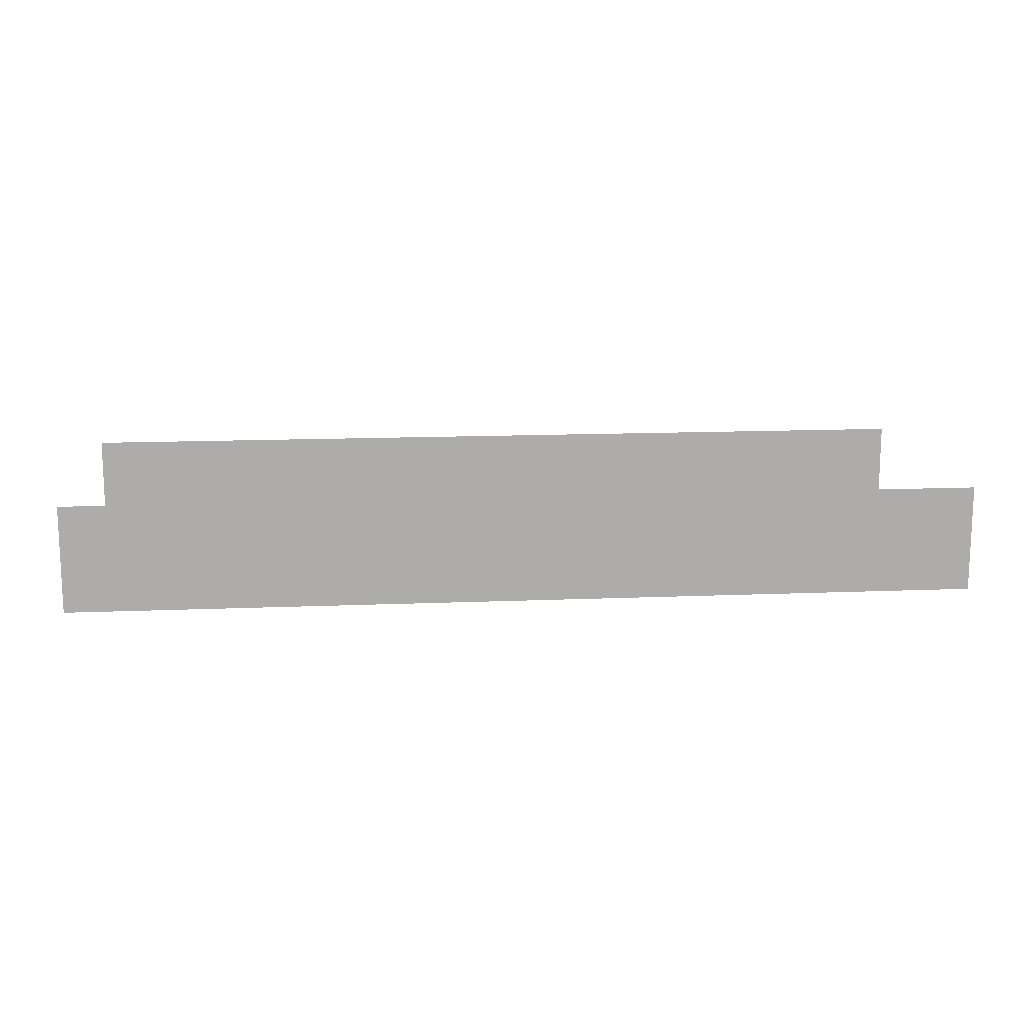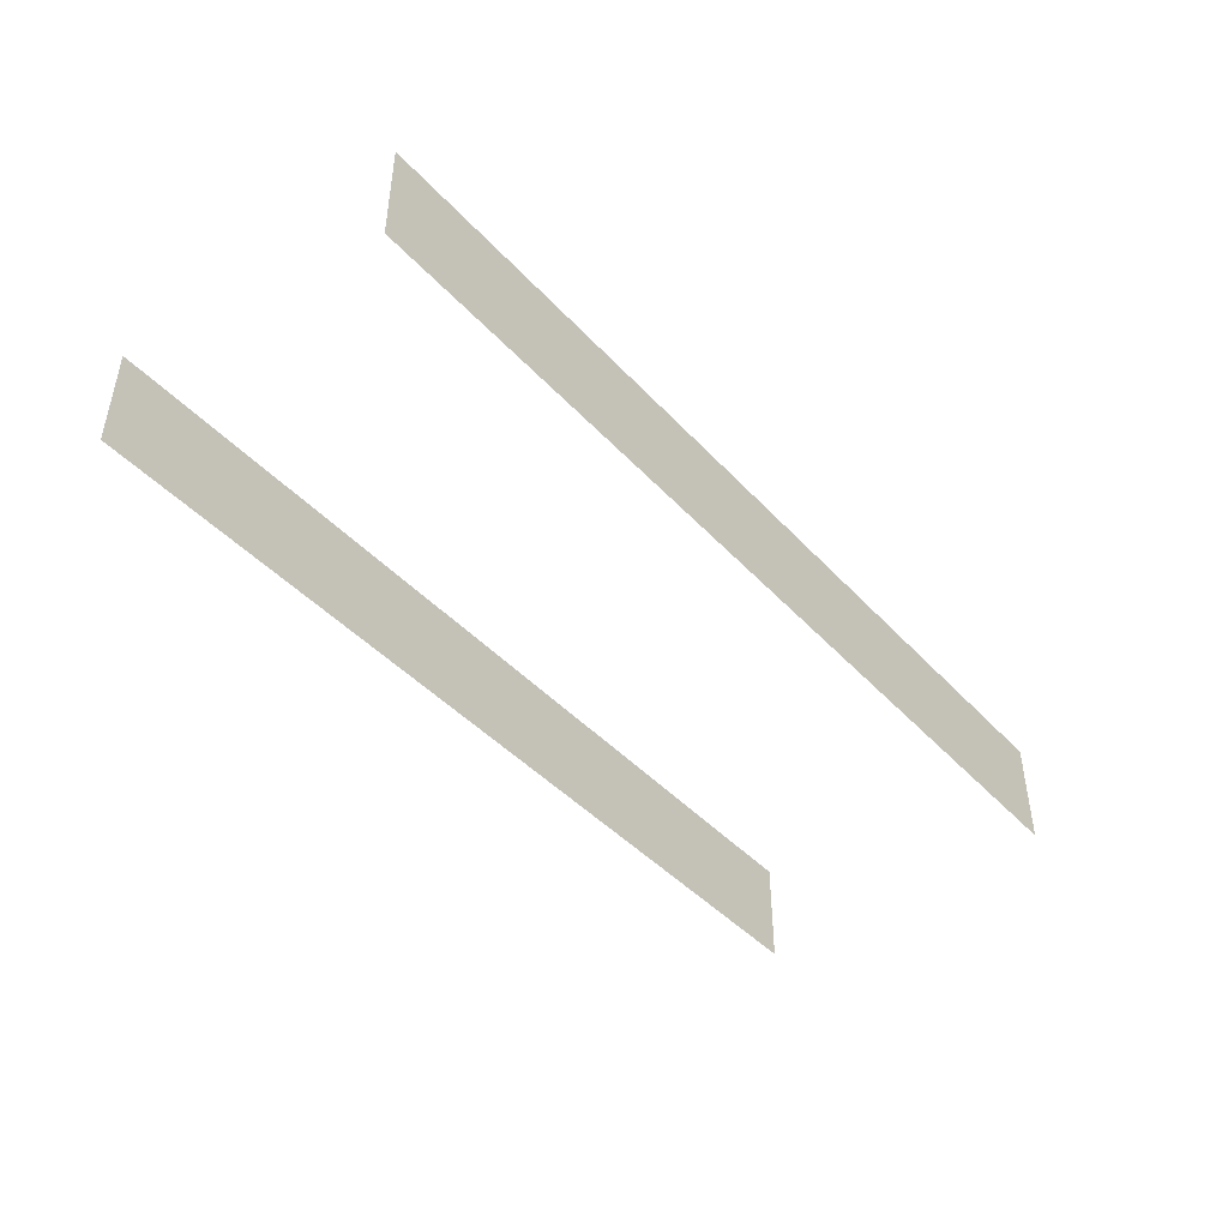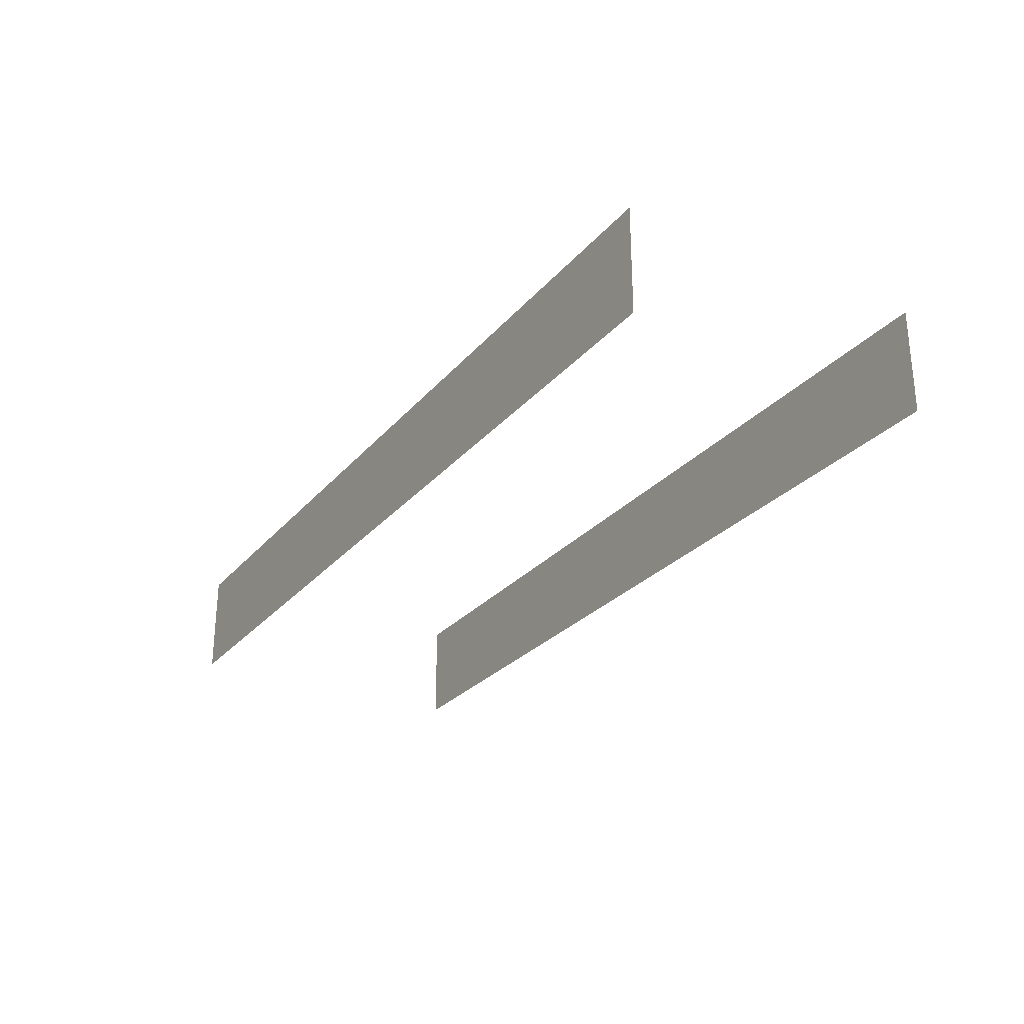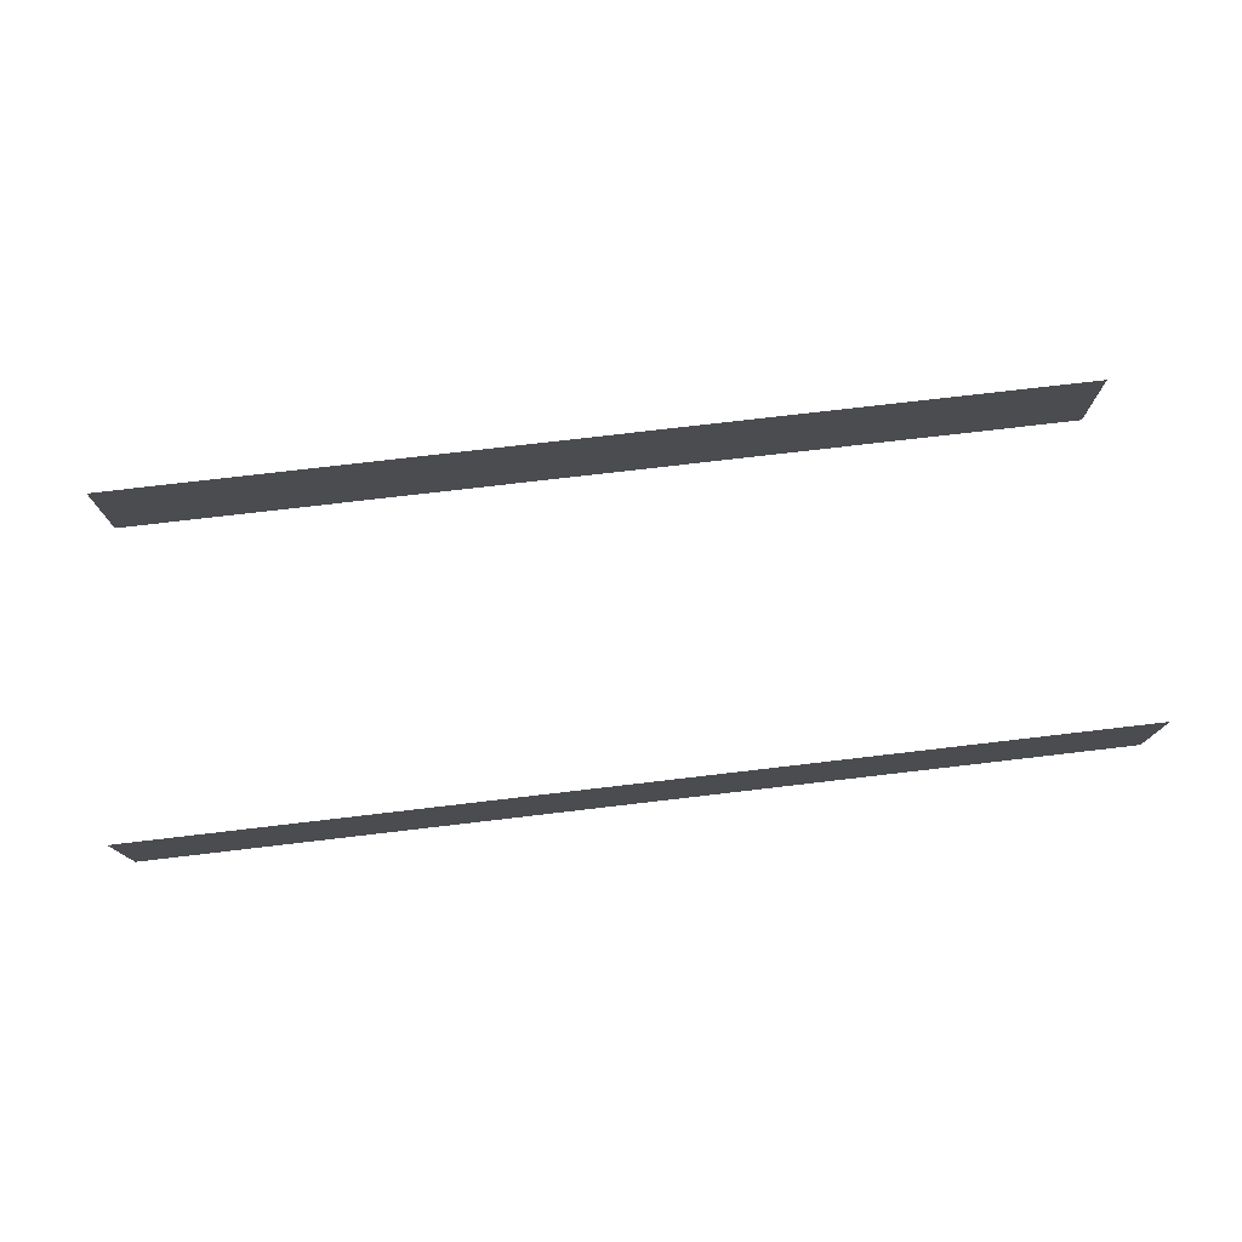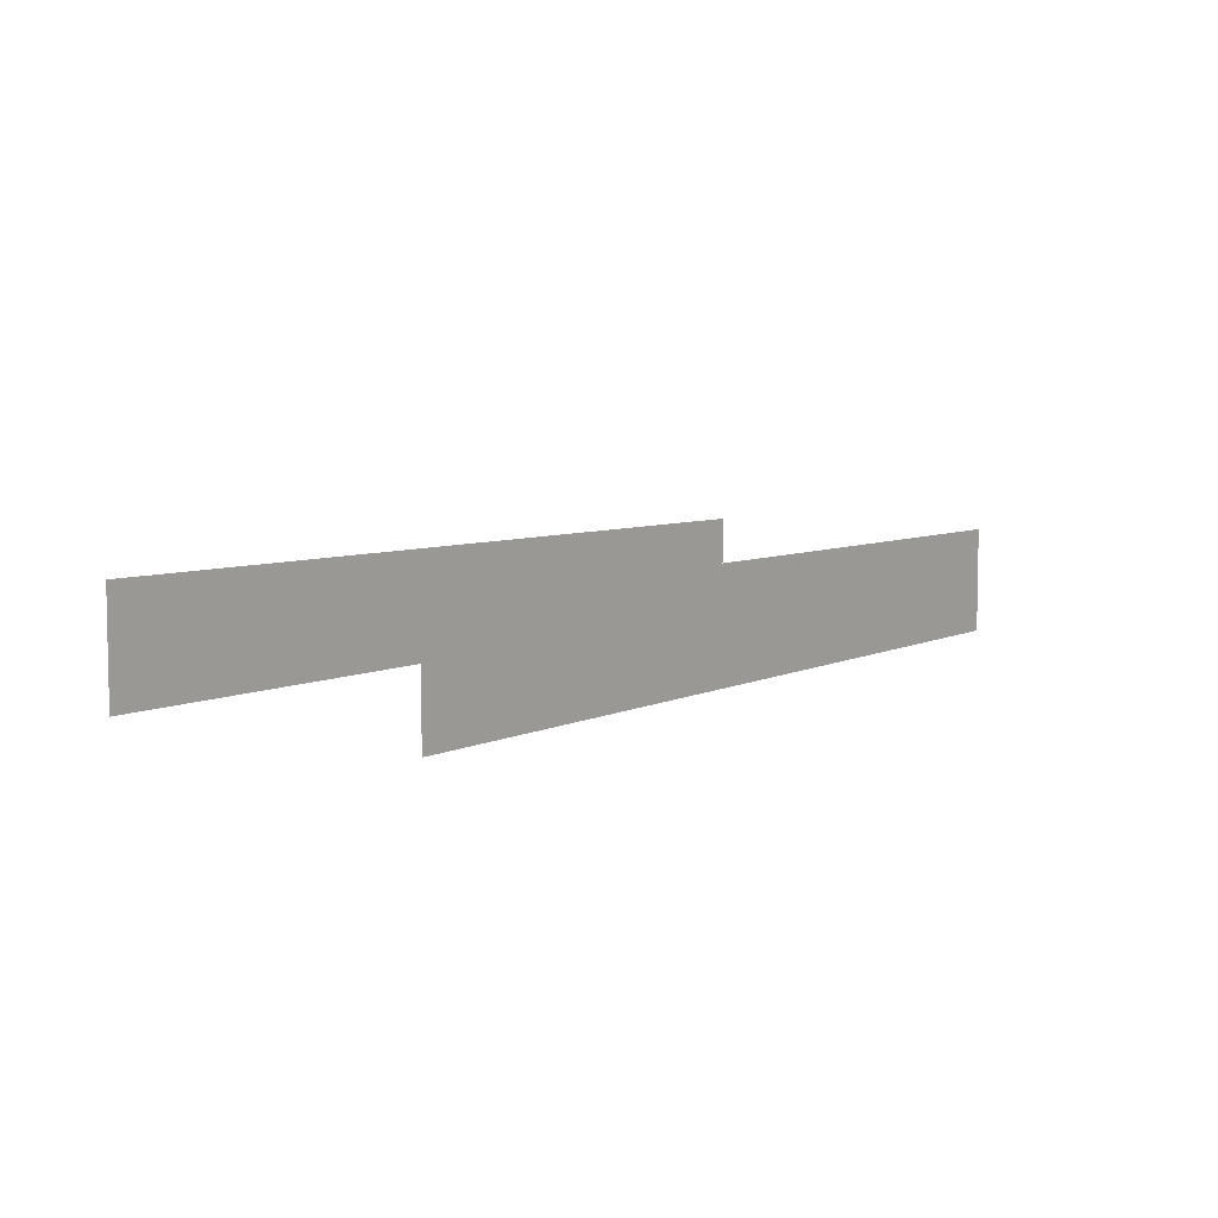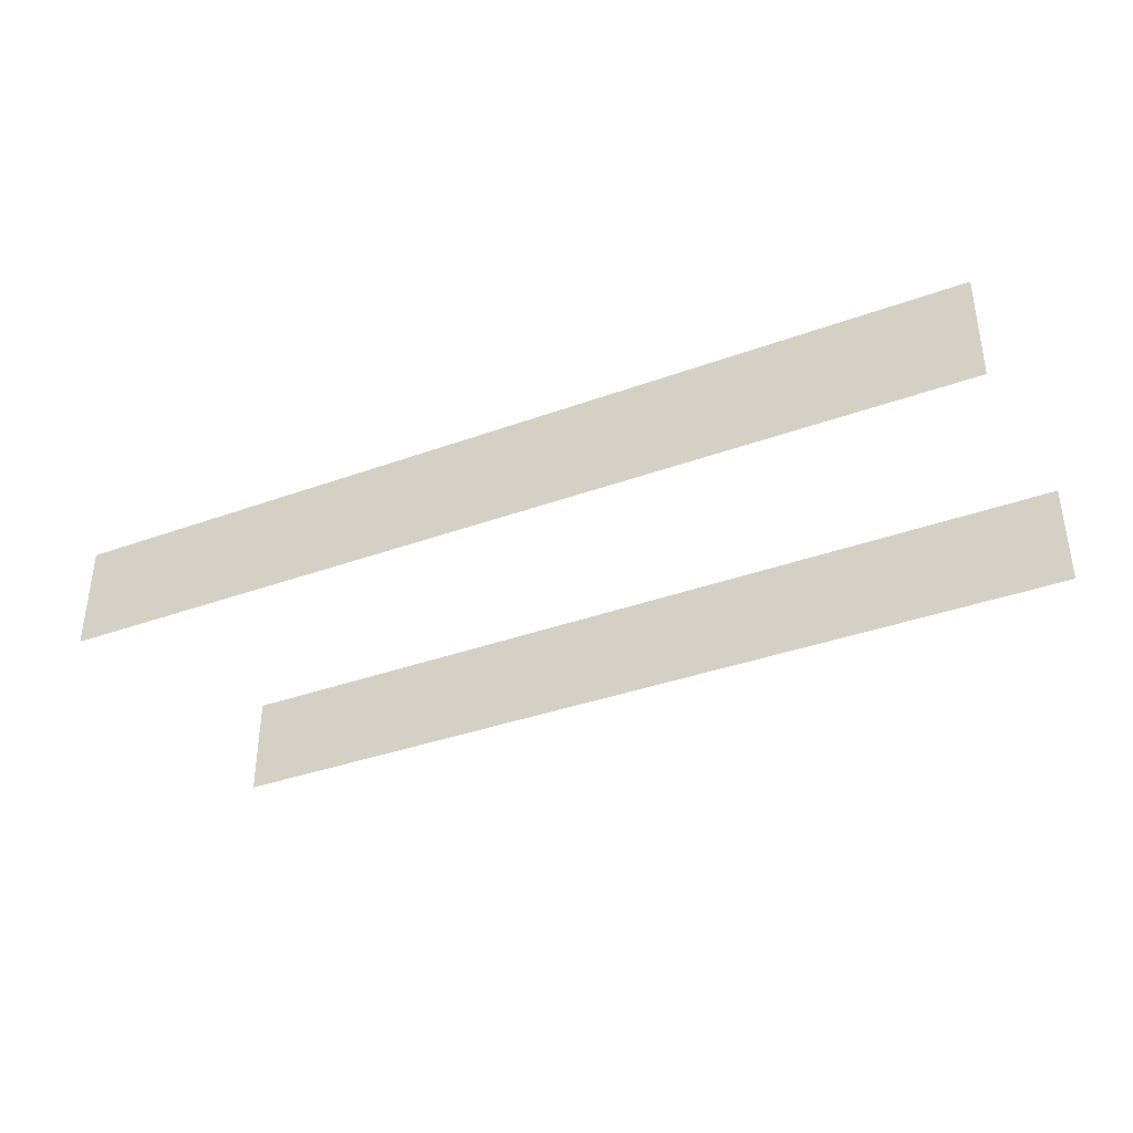
<metadata>
{"format":"obj","ext":"obj","renderer":"f3d","projection":"perspective","resolution":1024,"background":"white","views":[{"elev":13.7,"azim":-5.3,"up":"+Y"},{"elev":-44.4,"azim":-50.7,"up":"+Y"},{"elev":-26.8,"azim":59.0,"up":"+Y"},{"elev":75.9,"azim":-6.7,"up":"+Y"},{"elev":6.1,"azim":-55.5,"up":"+Y"},{"elev":-36.8,"azim":-154.8,"up":"+Y"}]}
</metadata>
<code>
v 3772 -88 9884
v 3516 -88 9884
v 3516 -118 9884
v 3772 -118 9884
v 3772 -88 9884
v 3516 -118 9884
v 3772 -88 9972
v 3516 -88 9972
v 3516 -118 9972
v 3772 -118 9972
v 3772 -88 9972
v 3516 -118 9972
f 1 2 3
f 4 5 6
f 7 8 9
f 10 11 12

</code>
